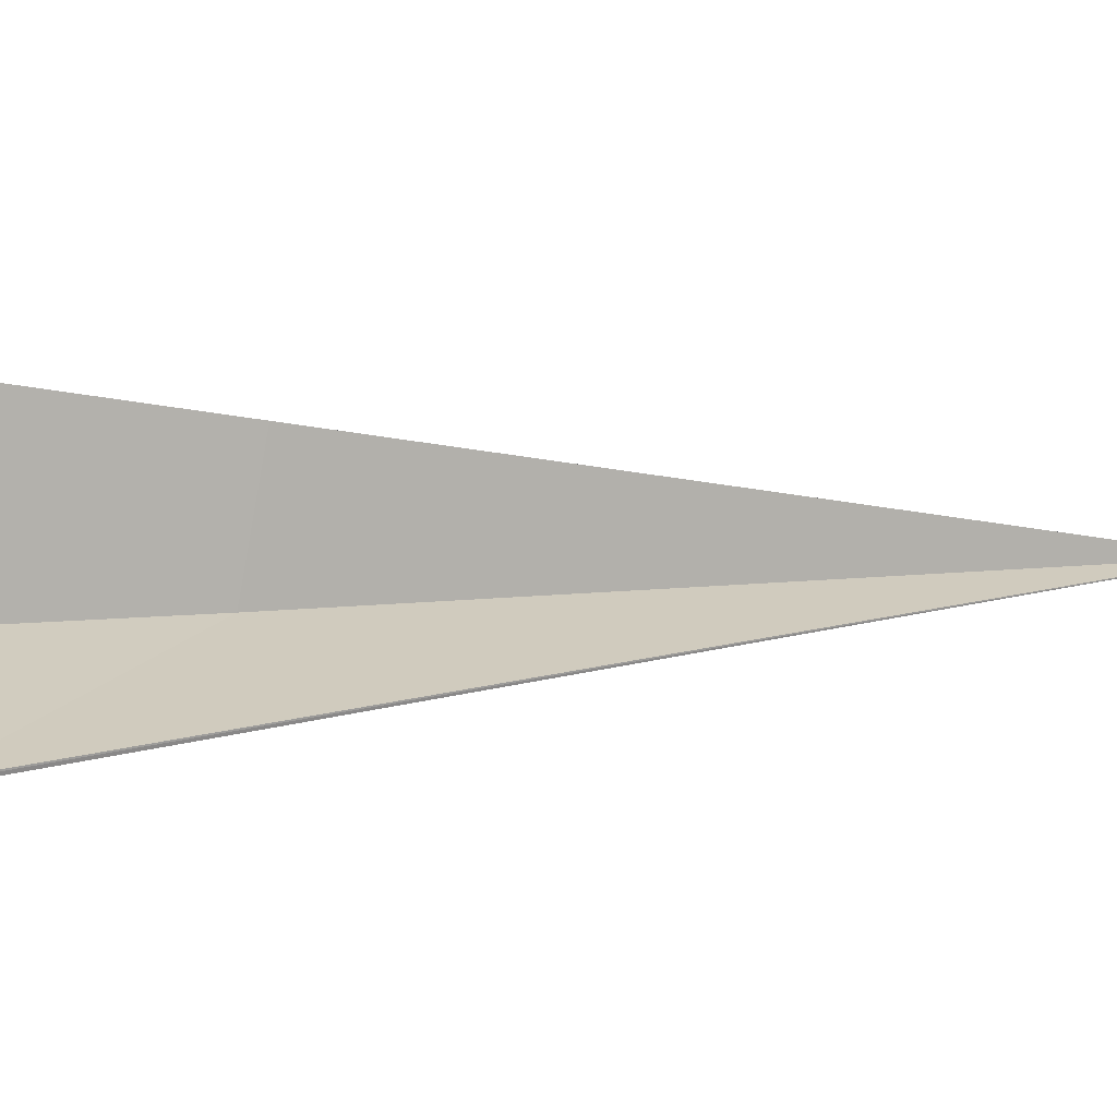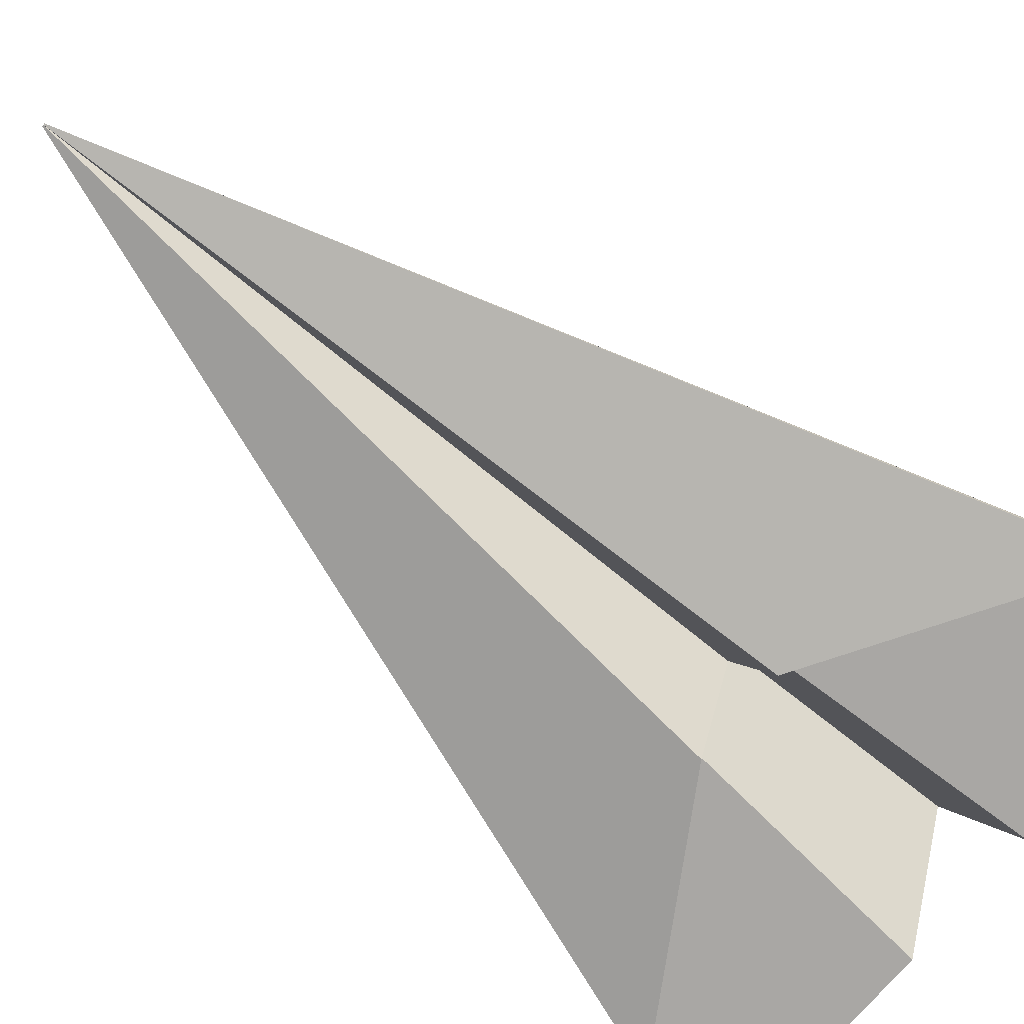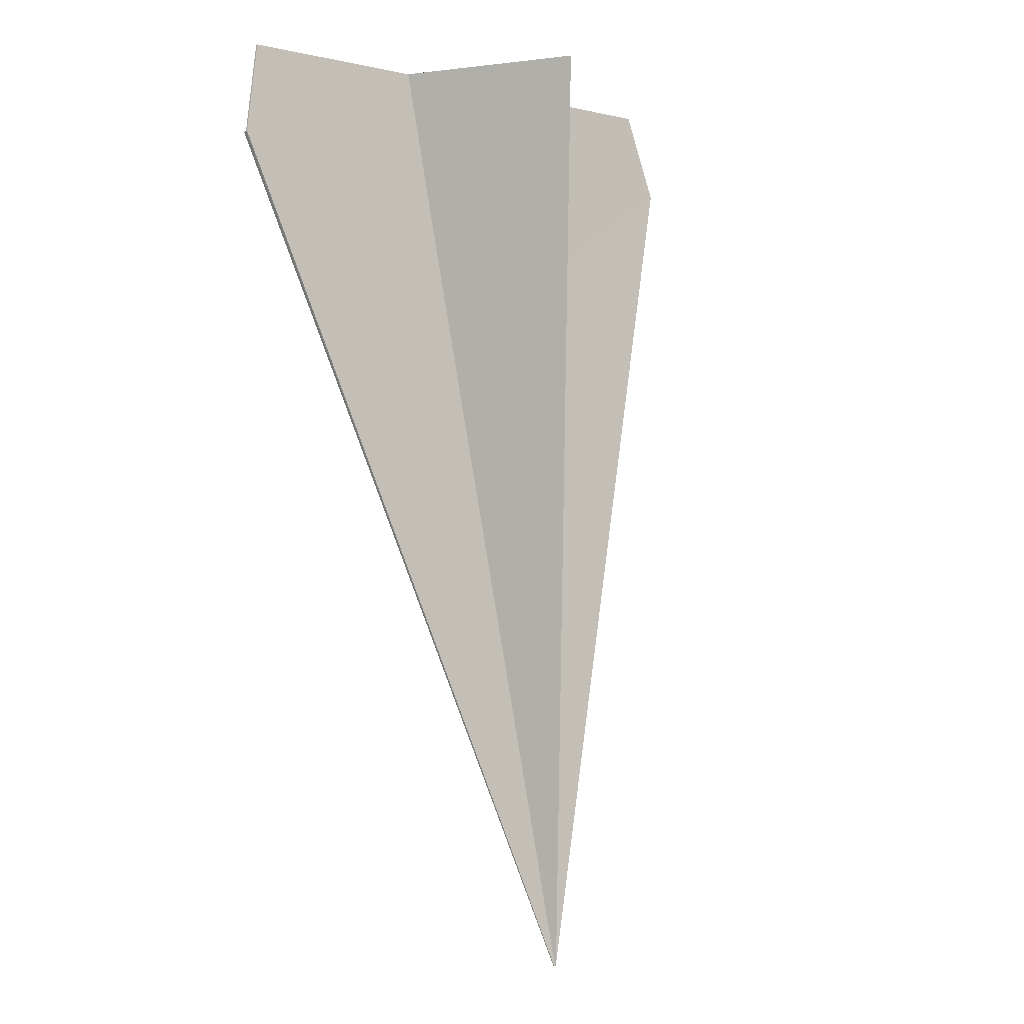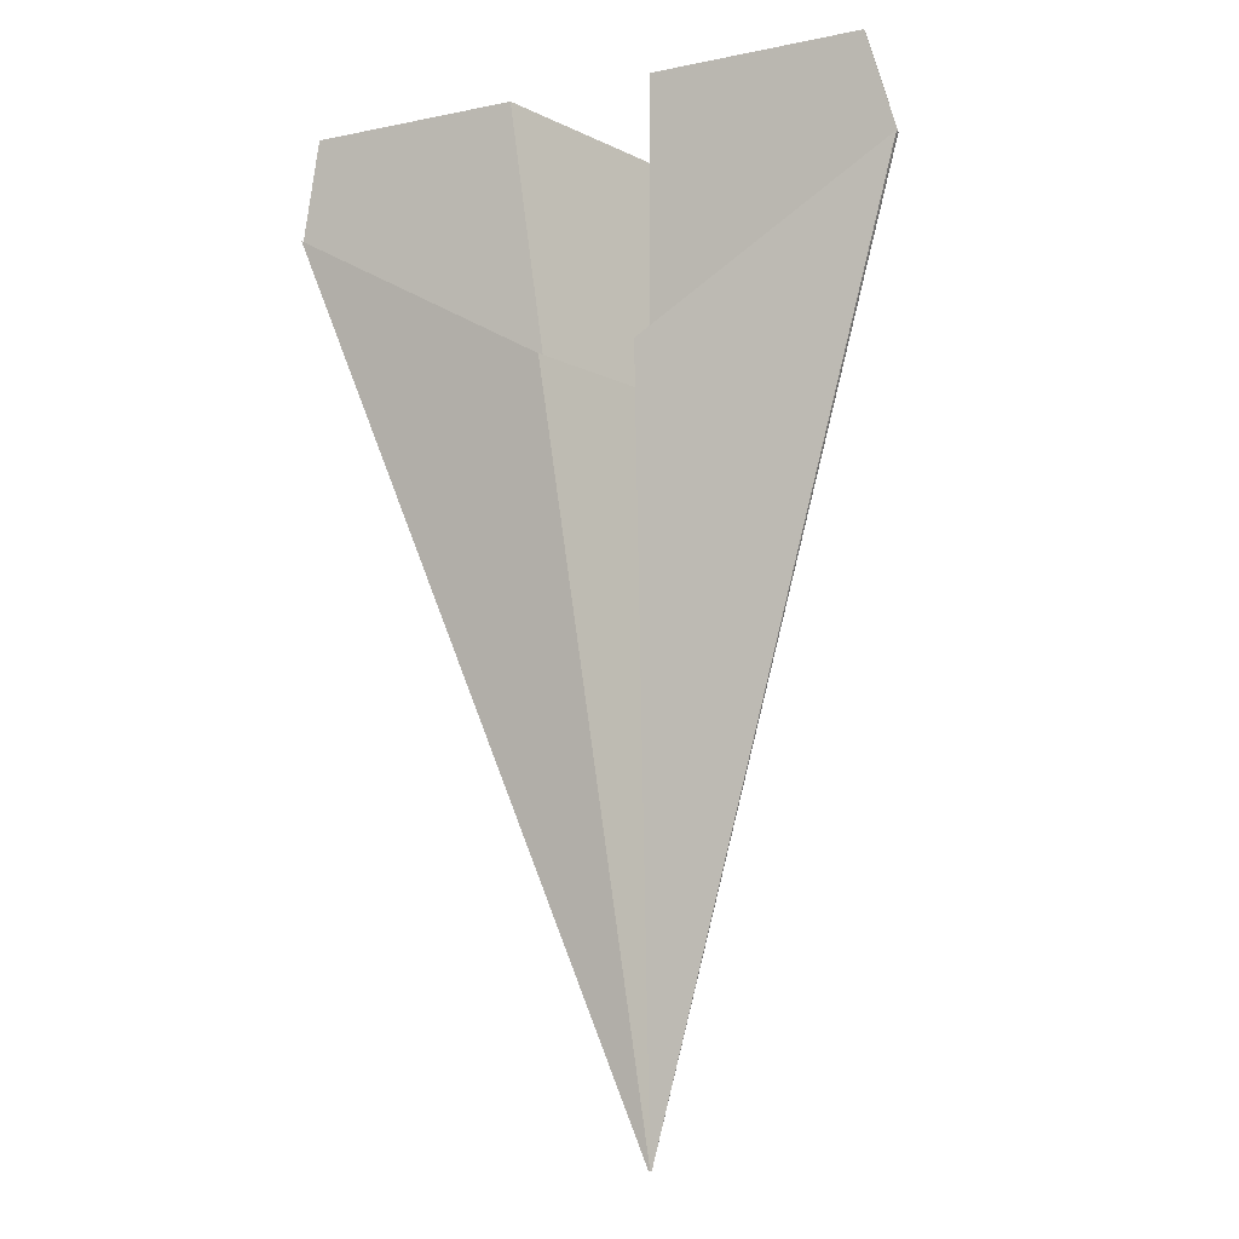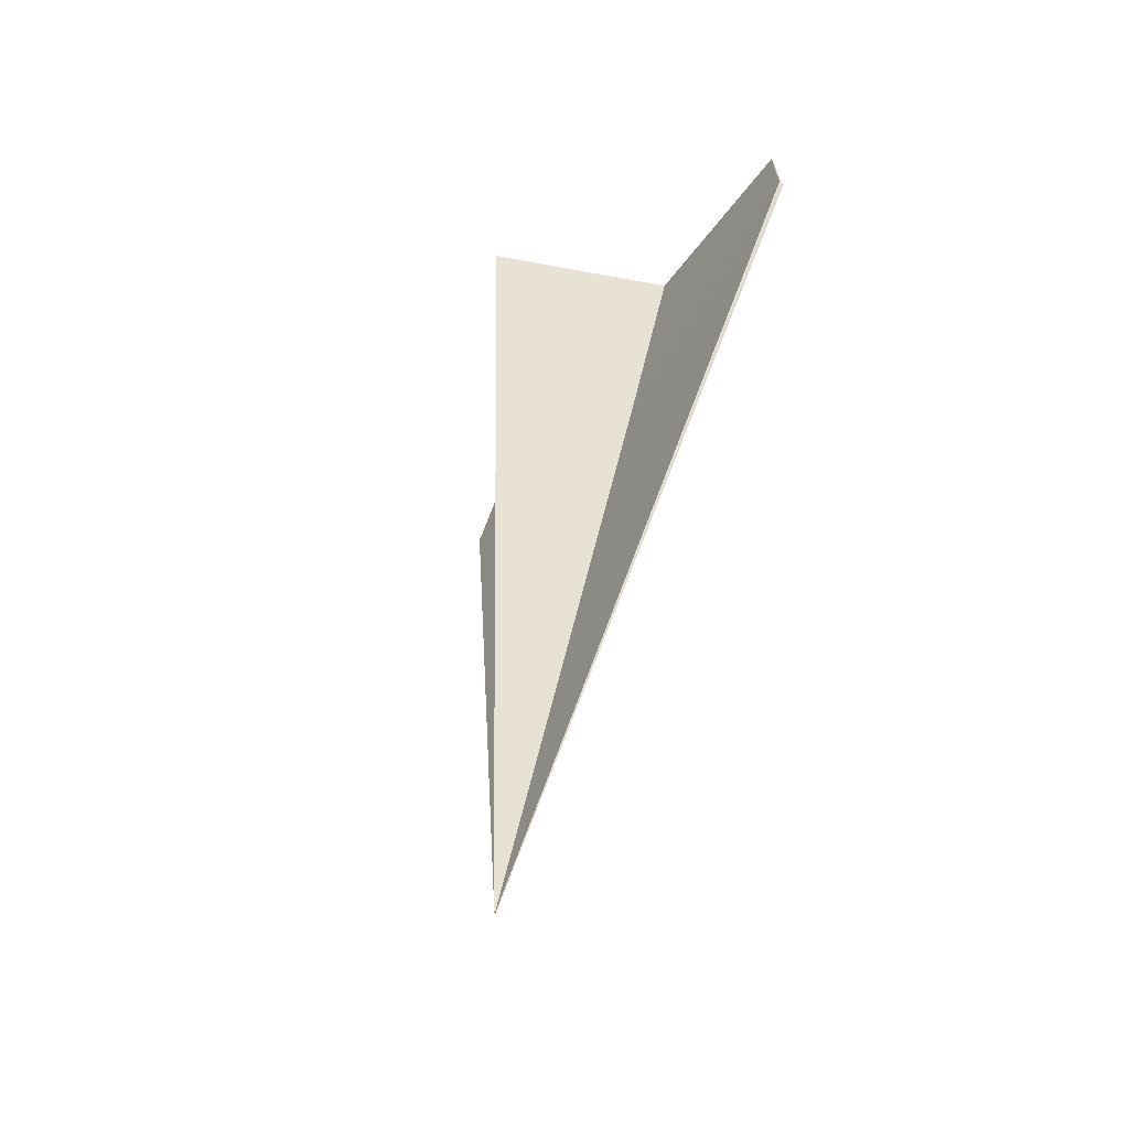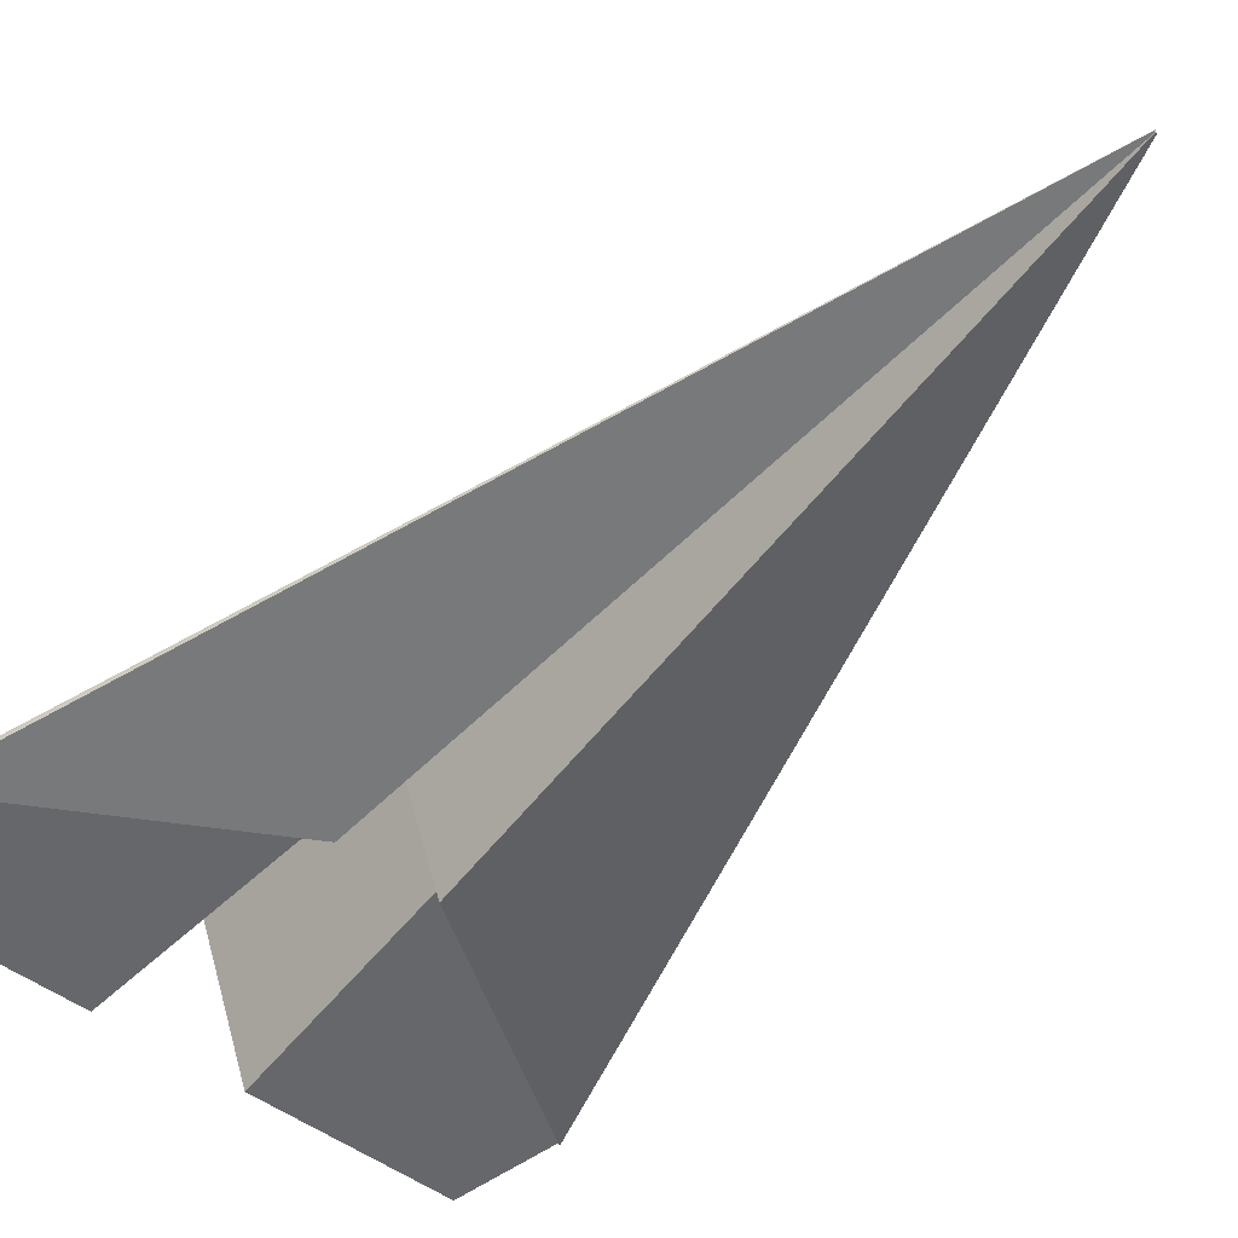
<metadata>
{"format":"obj","ext":"obj","renderer":"f3d","projection":"perspective","resolution":1024,"background":"white","views":[{"elev":28.9,"azim":104.6,"up":"+Y"},{"elev":-70.5,"azim":-129.1,"up":"+Y"},{"elev":-1.0,"azim":137.8,"up":"+Z"},{"elev":-15.0,"azim":23.5,"up":"+Z"},{"elev":-49.8,"azim":-123.8,"up":"+Z"},{"elev":-44.9,"azim":137.2,"up":"+Y"}]}
</metadata>
<code>
o Cube.002_Cube
v 6.915 -2.229 -0.1566
v 3.616 -0.2876 -11.85
v 6.915 -2.206 -0.1566
v 3.612 -0.2799 -11.85
v 4.447 -2.229 -0.1566
v 4.488 -2.184 -0.1566
v 7.196 -2.043 -1.309
v 4.261 -1.713 -3.136
v 7.196 -2.022 -1.309
v 4.229 -1.742 -3.185
v 7.196 -2.088 -1.314
v 4.17 -2.023 -3.145
v 0.2812 -2.229 -0.1566
v 3.579 -0.2876 -11.85
v 3.598 -0.2619 -11.85
v 3.598 -0.08385 -0.1566
v 0.2812 -2.206 -0.1566
v 3.584 -0.2799 -11.85
v 2.749 -2.229 -0.1566
v 3.598 -0.2876 -11.85
v 3.598 0.02338 -0.1566
v 3.598 -0.2619 -11.85
v 3.598 -0.2799 -11.85
v 2.708 -2.184 -0.1566
v 3.598 -0.1292 -3.136
v 4e-06 -2.043 -1.309
v 2.935 -1.713 -3.136
v 0.000436 -2.022 -1.309
v 3.598 -0.05326 -3.299
v 2.967 -1.742 -3.185
v 0.000436 -2.088 -1.314
v 3.026 -2.023 -3.145
v 3.598 -0.5956 -3.15
g Cube.002_Cube_Material.002
f 16 5 6 21
f 6 5 1 3
f 9 7 2 4
f 10 7 1 5
f 10 5 16 25
f 8 9 4 23
f 4 2 20 23
f 8 23 22 29
f 6 8 29 21
f 6 3 9 8
f 10 25 33 12
f 7 10 12 11
f 3 1 7 9
f 20 12 33 15
f 20 2 11 12
f 2 7 11
f 16 21 24 19
f 24 17 13 19
f 22 15 20 23
f 28 18 14 26
f 30 19 13 26
f 30 25 16 19
f 27 23 18 28
f 18 23 20 14
f 27 29 22 23
f 24 21 29 27
f 24 27 28 17
f 30 32 33 25
f 26 31 32 30
f 17 28 26 13
f 20 15 33 32
f 20 32 31 14
f 14 31 26

</code>
